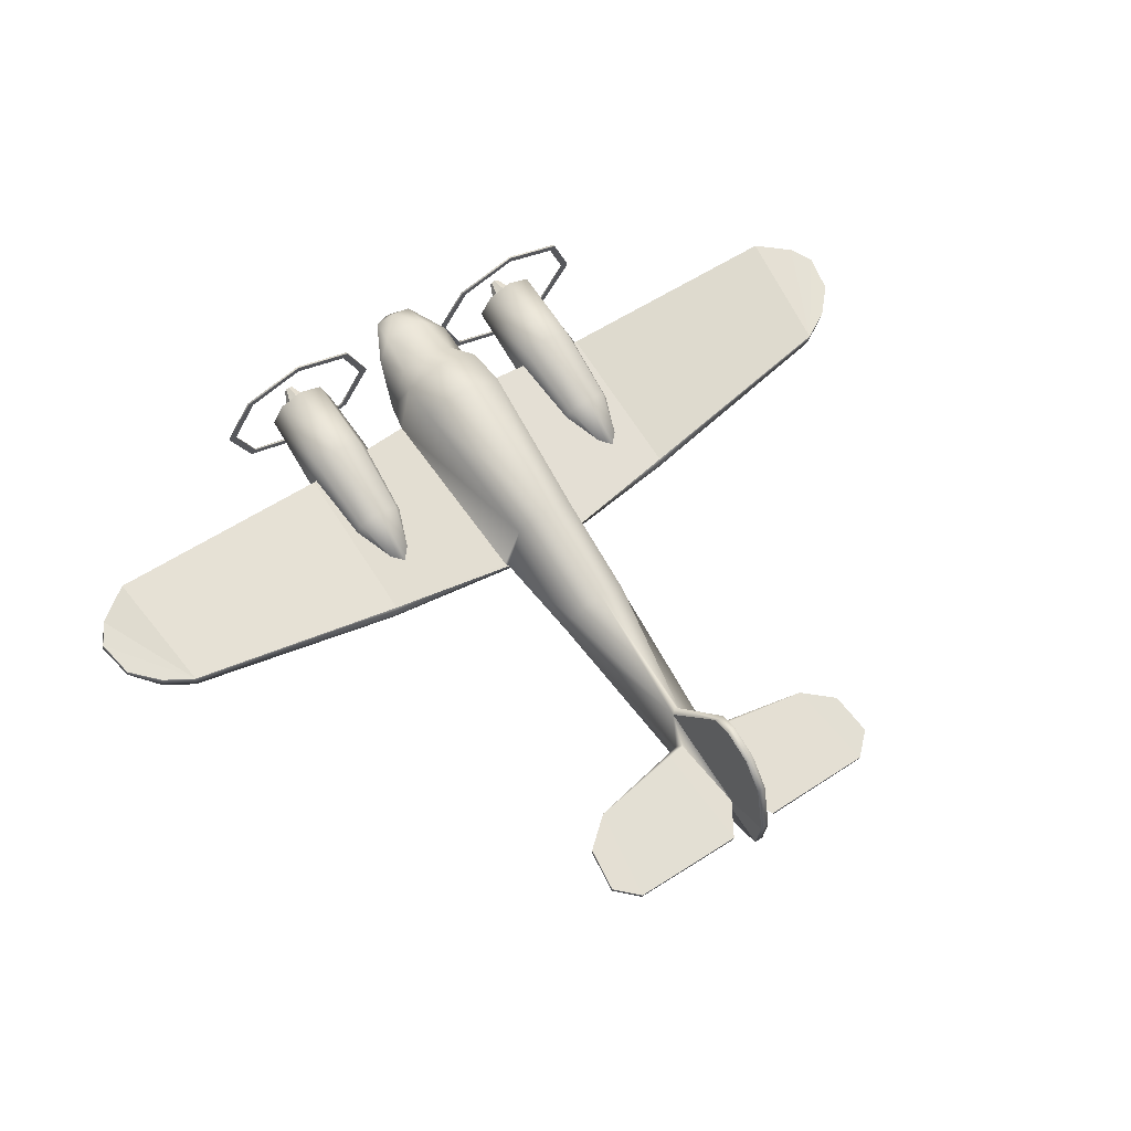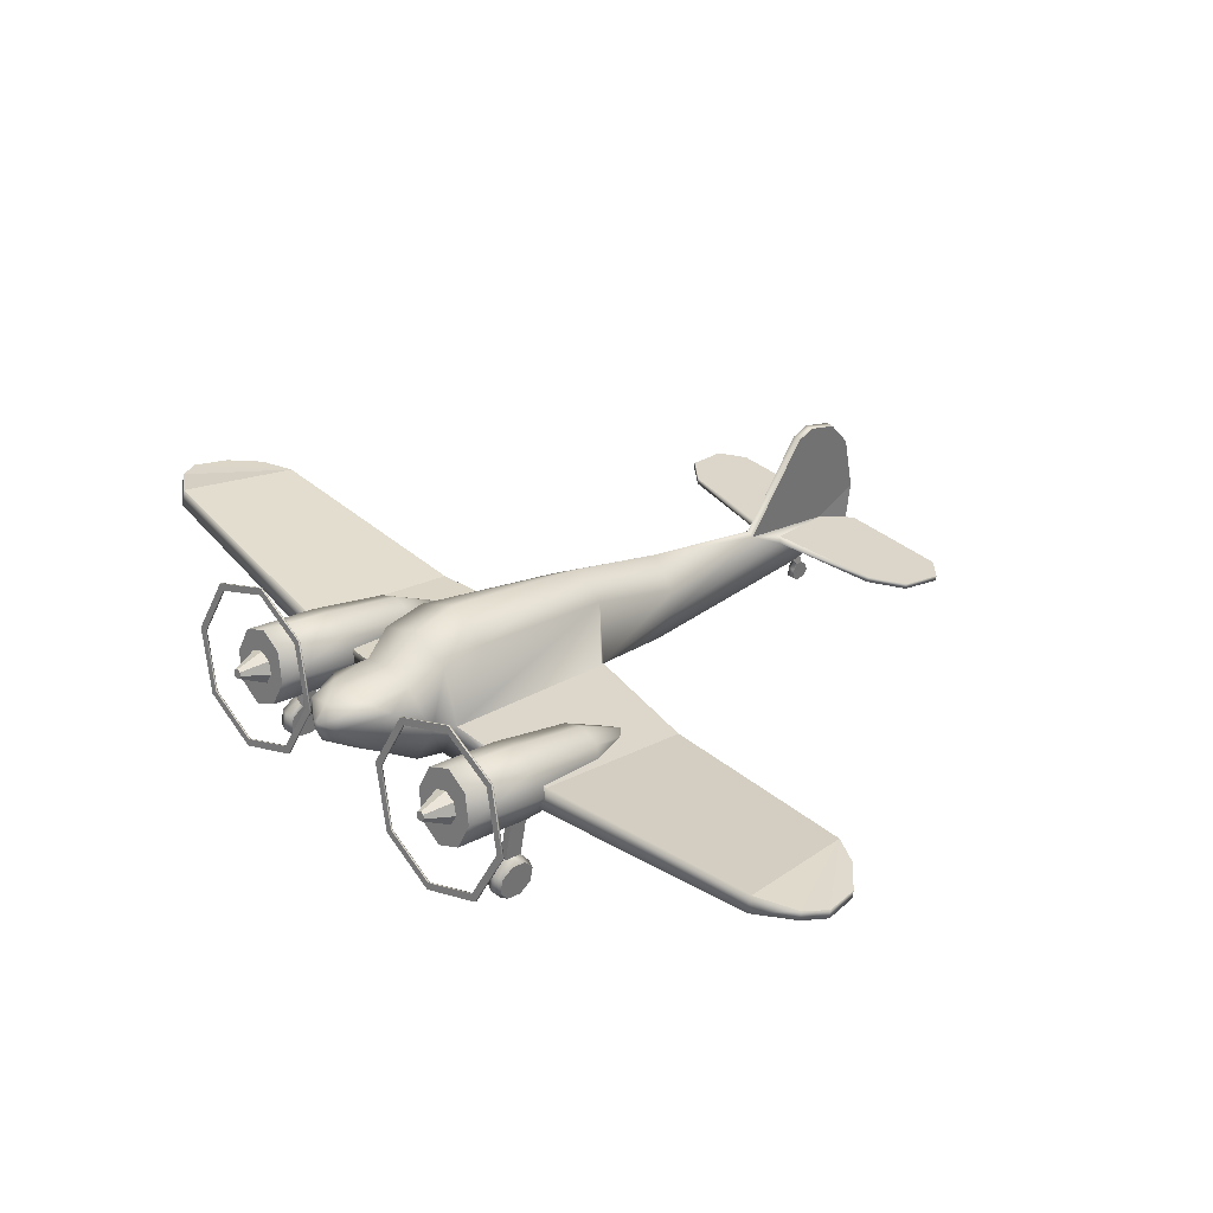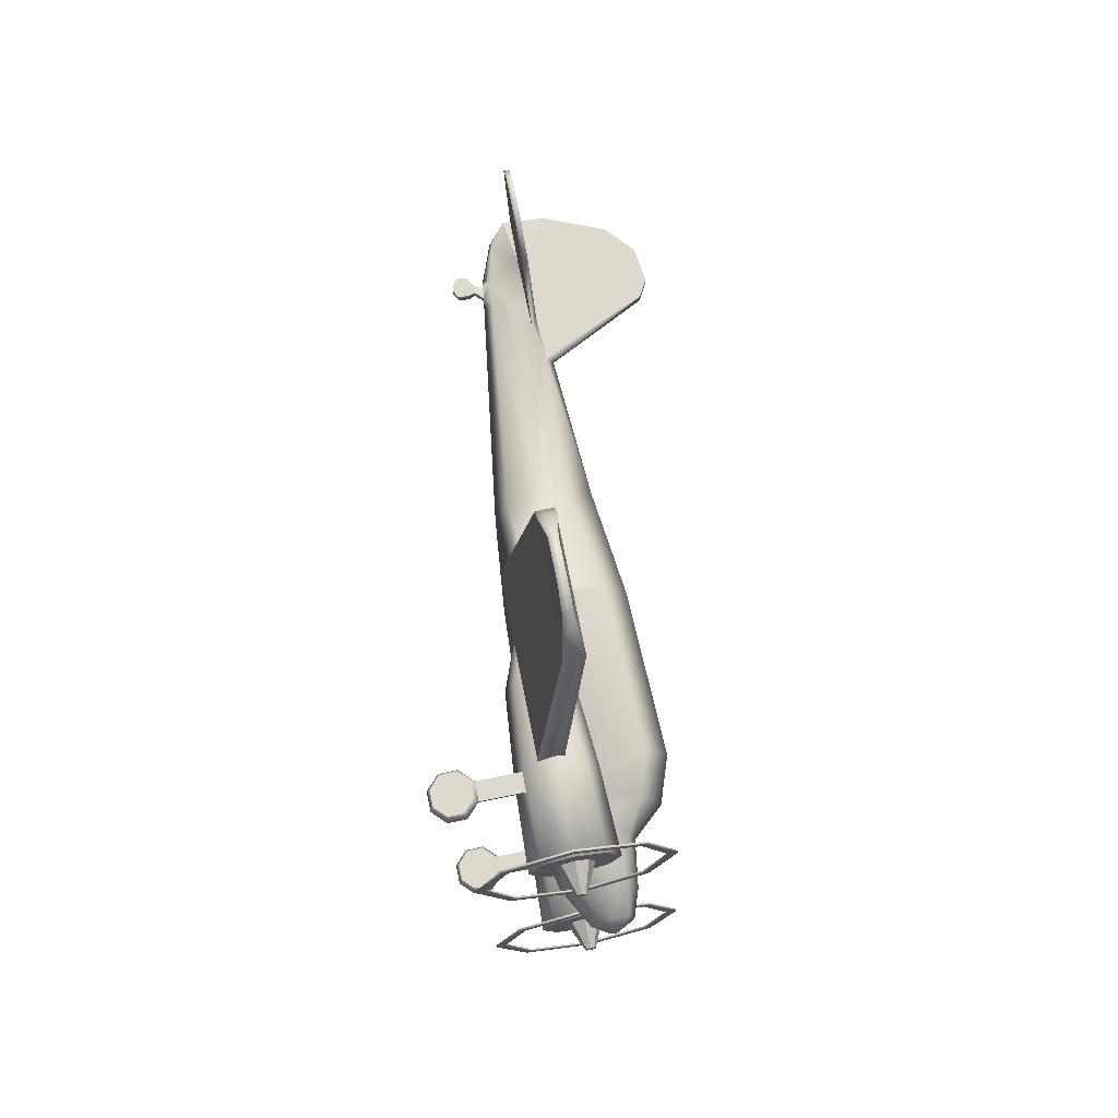
<metadata>
{"format":"obj","ext":"obj","renderer":"f3d","projection":"perspective","resolution":1024,"background":"white","views":[{"elev":58.5,"azim":-33.9,"up":"+Y"},{"elev":37.0,"azim":-133.0,"up":"+Y"},{"elev":-18.8,"azim":92.3,"up":"+Z"}]}
</metadata>
<code>
o T50_Circle.486
v -2.75 2.601 -0.6034
v -3.106 1.753 -0.7696
v -2.75 0.9059 -0.9358
v -2.75 0.9112 -0.9626
v -2.75 2.606 -0.6303
v -3.106 1.759 -0.7965
v -2.676 0.9847 -0.9482
v -3.001 1.759 -0.7965
v -2.676 0.9795 -0.9214
v -2.676 2.527 -0.6179
v -2.676 2.532 -0.6447
v -3.001 1.753 -0.7696
v -1.891 1.025 2.333
v -1.891 1.245 2.376
v -1.811 1.058 2.339
v -1.777 1.135 2.355
v -1.811 1.213 2.37
v -1.971 1.058 2.339
v -2.004 1.135 2.355
v -1.971 1.213 2.37
v -2.194 1.593 1.581
v -2.32 1.298 1.524
v -1.031 2.601 -0.6034
v -0.6753 1.753 -0.7696
v -1.031 0.9059 -0.9358
v -1.031 0.9112 -0.9626
v -1.031 2.606 -0.6303
v -0.6753 1.759 -0.7965
v -1.106 0.9847 -0.9482
v -0.7809 1.759 -0.7965
v -1.106 0.9795 -0.9214
v -1.106 2.527 -0.6179
v -1.106 2.532 -0.6447
v -0.7809 1.753 -0.7696
v -1.891 2.952 -0.5346
v -1.891 0.5549 -1.005
v -1.891 0.5602 -1.031
v -1.891 2.957 -0.5615
v -1.891 0.659 -0.9842
v -1.891 2.848 -0.555
v -1.891 2.853 -0.5819
v -1.891 0.6642 -1.011
v -2.194 1.004 1.466
v -1.587 1.593 1.581
v -1.462 1.298 1.524
v -1.587 1.004 1.466
v -1.891 1.715 1.605
v -1.891 0.8818 1.442
v -1.891 1.007 0.2818
v -1.891 2.037 0.4838
v -1.516 1.158 0.3113
v -1.36 1.522 0.3828
v -1.516 1.886 0.4542
v -2.266 1.158 0.3113
v -2.421 1.522 0.3828
v -2.266 1.886 0.4542
v -2.23 2.128 -0.6216
v -2.37 1.734 -0.6988
v -2.23 1.34 -0.7761
v -1.552 2.128 -0.6216
v -1.411 1.734 -0.6988
v -1.552 1.34 -0.7761
v -1.891 2.292 -0.5896
v -2.191 -0.02878 0.1415
v -2.07 0.02095 0.1312
v -2.311 0.02095 0.1312
v -2.191 0.0227 -0.1073
v -2.07 0.06424 -0.07799
v -2.311 0.06424 -0.07799
v -2.191 0.2272 -0.2482
v -2.07 0.2362 -0.1965
v -2.311 0.2839 0.07692
v -2.311 0.2362 -0.1965
v -2.191 0.4649 -0.1986
v -2.07 0.4361 -0.1548
v -2.07 0.2839 0.07692
v -2.311 0.4361 -0.1548
v -2.191 0.5966 0.01232
v -2.07 0.5469 0.02259
v -2.311 0.5469 0.02259
v -2.191 0.5451 0.2611
v -2.07 0.5036 0.2318
v -2.311 0.5036 0.2318
v -2.191 0.3406 0.402
v -2.07 0.3316 0.3503
v -2.311 0.3316 0.3503
v -2.191 0.1029 0.3525
v -2.07 0.1317 0.3086
v -2.311 0.1317 0.3086
v -0.45 1.538 4.632
v -0.6017 1.151 3.171
v -0.4582 1.004 3.144
v -0.4514 2.071 3.249
v -0.6312 1.163 3.11
v -0.0596 2.655 7.826
v -0.6068 2.583 1.051
v -0.7824 1.685 0.4479
v -0.5804 1.181 0.3443
v -0.2026 1.175 7.091
v -0.2656 1.11 7.031
v -0.105 0.5187 7.799
v -2.418 0.8847 2.802
v -2.394 1.175 2.858
v -2.439 0.8469 2.79
v -2.423 1.304 0.4654
v -2.396 1.632 0.5295
v -6.4 1.702 1.369
v -6.385 1.813 1.39
v -6.223 1.748 1.057
v -6.206 1.874 1.081
v -5.519 1.643 2.511
v -5.522 1.42 2.468
v -5.717 1.733 0.7107
v -5.714 1.985 0.7602
v -2.156 0.9857 7.663
v -2.156 1.061 7.672
v -2.223 0.8687 8.26
v -2.224 0.9433 8.272
v -1.91 0.8121 8.548
v -1.731 1.055 7.311
v -1.733 1.129 7.323
v -1.911 0.8863 8.561
v -0.0596 2.505 8.273
v -0.1814 0.5557 7.448
v -0.0596 1.295 6.658
v -0.3912 0.7943 4.423
v -0.5364 1.236 4.546
v -1.891 1.177 -0.8081
v -1.891 1.811 -1.064
v -1.94 1.86 -1.054
v -1.961 1.811 -1.064
v -1.94 1.762 -1.073
v -1.841 1.86 -1.054
v -1.821 1.811 -1.064
v -1.841 1.762 -1.073
v -1.891 1.88 -1.05
v -1.891 1.742 -1.077
v -0.0596 0.9732 8.115
v -0.1008 0.8988 8.102
v -1.891 1.506 -0.7435
v -1.891 1.972 -0.6522
v -1.724 1.575 -0.7301
v -1.655 1.739 -0.6978
v -1.724 1.904 -0.6656
v -2.058 1.575 -0.7301
v -2.127 1.739 -0.6978
v -2.058 1.904 -0.6656
v -1.891 1.135 2.355
v -2.191 1.207 0.3908
v -2.07 1.211 0.3705
v -2.191 1.256 0.1415
v -2.07 1.252 0.1608
v -0.05458 0.2987 7.772
v -0.05458 0.3 7.669
v -0.05458 0.01889 7.84
v -0.05458 0.002577 7.7
v -0.05458 0.2101 7.617
v -0.05458 0.0764 7.608
v -0.05458 0.08947 7.894
v -0.05458 0.1875 7.885
v -0.05343 0.4317 7.581
v -0.03383 0.4137 7.752
v -0.5879 2.531 0.4411
v -0.7231 1.757 0.0876
v -0.5211 1.255 -0.02741
v -0.4057 2.361 -0.006593
v -0.5857 2.261 -0.4193
v -0.4183 1.636 -0.5652
v -0.2819 2.351 -1.008
v -0.2546 2.138 -1.05
v -0.1809 1.981 -1.081
v -0.03806 2.157 -1.181
v -0.04226 2.199 -1.173
v -0.3187 2.398 -0.6276
v -0.0596 2.574 7.563
v -0.0596 2.104 8.596
v -0.06907 0.5425 8.408
v -5.933 1.687 2.287
v -6.291 1.713 1.907
v -6.294 1.601 1.885
v -5.934 1.464 2.243
v -0.3749 0.8101 8.557
v -0.3404 0.885 8.568
v -0.4492 1.168 7.128
v -0.5018 1.101 7.076
v -0.0596 1.244 8.784
v -0.06359 0.6853 8.72
v 2.75 2.601 -0.6034
v 3.106 1.753 -0.7696
v 2.75 0.9059 -0.9358
v 2.75 0.9112 -0.9626
v 2.75 2.606 -0.6303
v 3.106 1.759 -0.7965
v 2.676 0.9847 -0.9482
v 3.001 1.759 -0.7965
v 2.676 0.9795 -0.9214
v 2.676 2.527 -0.6179
v 2.676 2.532 -0.6447
v 3.001 1.753 -0.7696
v 1.891 1.025 2.333
v 1.891 1.245 2.376
v 1.811 1.058 2.339
v 1.777 1.135 2.355
v 1.811 1.213 2.37
v 1.971 1.058 2.339
v 2.004 1.135 2.355
v 1.971 1.213 2.37
v 2.194 1.593 1.581
v 2.32 1.298 1.524
v 1.031 2.601 -0.6034
v 0.6753 1.753 -0.7696
v 1.031 0.9059 -0.9358
v 1.031 0.9112 -0.9626
v 1.031 2.606 -0.6303
v 0.6753 1.759 -0.7965
v 1.106 0.9847 -0.9482
v 0.7809 1.759 -0.7965
v 1.106 0.9795 -0.9214
v 1.106 2.527 -0.6179
v 1.106 2.532 -0.6447
v 0.7809 1.753 -0.7696
v 1.891 2.952 -0.5346
v 1.891 0.5549 -1.005
v 1.891 0.5602 -1.031
v 1.891 2.957 -0.5615
v 1.891 0.659 -0.9842
v 1.891 2.848 -0.555
v 1.891 2.853 -0.5819
v 1.891 0.6642 -1.011
v 2.194 1.004 1.466
v 1.587 1.593 1.581
v 1.462 1.298 1.524
v 1.587 1.004 1.466
v 1.891 1.715 1.605
v 1.891 0.8818 1.442
v 1.891 1.007 0.2818
v 1.891 2.037 0.4838
v 1.516 1.158 0.3113
v 1.36 1.522 0.3828
v 1.516 1.886 0.4542
v 2.266 1.158 0.3113
v 2.421 1.522 0.3828
v 2.266 1.886 0.4542
v 2.23 2.128 -0.6216
v 2.37 1.734 -0.6988
v 2.23 1.34 -0.7761
v 1.552 2.128 -0.6216
v 1.411 1.734 -0.6988
v 1.552 1.34 -0.7761
v 1.891 2.292 -0.5896
v 2.191 -0.02878 0.1415
v 2.07 0.02095 0.1312
v 2.311 0.02095 0.1312
v 2.191 0.0227 -0.1073
v 2.07 0.06424 -0.07799
v 2.311 0.06424 -0.07799
v 2.191 0.2272 -0.2482
v 2.07 0.2362 -0.1965
v 2.311 0.2839 0.07692
v 2.311 0.2362 -0.1965
v 2.191 0.4649 -0.1986
v 2.07 0.4361 -0.1548
v 2.07 0.2839 0.07692
v 2.311 0.4361 -0.1548
v 2.191 0.5966 0.01232
v 2.07 0.5469 0.02259
v 2.311 0.5469 0.02259
v 2.191 0.5451 0.2611
v 2.07 0.5036 0.2318
v 2.311 0.5036 0.2318
v 2.191 0.3406 0.402
v 2.07 0.3316 0.3503
v 2.311 0.3316 0.3503
v 2.191 0.1029 0.3525
v 2.07 0.1317 0.3086
v 2.311 0.1317 0.3086
v 0.45 1.538 4.632
v 0.6017 1.151 3.171
v 0.4582 1.004 3.144
v 0 0.7414 3.086
v 0 2.352 3.312
v 0.4514 2.071 3.249
v 0.6312 1.163 3.11
v 0 2.658 7.81
v 0.0596 2.655 7.826
v 0 2.859 1.115
v 0.6068 2.583 1.051
v 0.7824 1.685 0.4479
v 0.5804 1.181 0.3443
v 0 1.154 0.3287
v 0.2026 1.175 7.091
v 0.2656 1.11 7.031
v 0.105 0.5187 7.799
v 0 0.4132 7.878
v 2.418 0.8847 2.802
v 2.394 1.175 2.858
v 2.439 0.8469 2.79
v 2.423 1.304 0.4654
v 2.396 1.632 0.5295
v 6.4 1.702 1.369
v 6.385 1.813 1.39
v 6.223 1.748 1.057
v 6.206 1.874 1.081
v 5.519 1.643 2.511
v 5.522 1.42 2.468
v 5.717 1.733 0.7107
v 5.714 1.985 0.7602
v 2.156 0.9857 7.663
v 2.156 1.061 7.672
v 2.223 0.8687 8.26
v 2.224 0.9433 8.272
v 1.91 0.8121 8.548
v 1.731 1.055 7.311
v 1.733 1.129 7.323
v 1.911 0.8863 8.561
v 0.0596 2.505 8.273
v 0 0.4342 7.439
v 0.1814 0.5557 7.448
v 0.0596 1.295 6.658
v 0 1.39 6.622
v 0.3912 0.7943 4.423
v 0 1.9 4.706
v 0 0.6137 4.362
v 0.5364 1.236 4.546
v 1.891 1.177 -0.8081
v 1.891 1.811 -1.064
v 1.94 1.86 -1.054
v 1.961 1.811 -1.064
v 1.94 1.762 -1.073
v 1.841 1.86 -1.054
v 1.821 1.811 -1.064
v 1.841 1.762 -1.073
v 1.891 1.88 -1.05
v 1.891 1.742 -1.077
v 0.0596 0.9732 8.115
v 0.1008 0.8988 8.102
v 1.891 1.506 -0.7435
v 1.891 1.972 -0.6522
v 1.724 1.575 -0.7301
v 1.655 1.739 -0.6978
v 1.724 1.904 -0.6656
v 2.058 1.575 -0.7301
v 2.127 1.739 -0.6978
v 2.058 1.904 -0.6656
v 1.891 1.135 2.355
v 2.191 1.207 0.3908
v 2.07 1.211 0.3705
v 2.191 1.256 0.1415
v 2.07 1.252 0.1608
v 0 0.2986 7.769
v 0.05458 0.2987 7.772
v 0 0.2992 7.668
v 0.05458 0.3 7.669
v 0 0.003516 7.708
v 0 0.01902 7.831
v 0.05458 0.01889 7.84
v 0.05458 0.002577 7.7
v 0.05458 0.2101 7.617
v 0.05458 0.0764 7.608
v 0.05458 0.08947 7.894
v 0.05458 0.1875 7.885
v 0 0.2082 7.619
v 0 0.07105 7.608
v 0 0.1804 7.884
v 0 0.08658 7.895
v 0.05343 0.4317 7.581
v 0.03383 0.4137 7.752
v 0 0.4203 7.764
v 0 0.4299 7.562
v 0.5879 2.531 0.4411
v 0 2.772 0.4591
v 0.7231 1.757 0.0876
v 0.5211 1.255 -0.02741
v 0 1.232 -0.06476
v 0.4057 2.361 -0.006593
v 0 2.436 0.008037
v 0.5857 2.261 -0.4193
v 0.4183 1.636 -0.5652
v 0 1.473 -0.6237
v 0.2819 2.351 -1.008
v 0 2.419 -0.995
v 0.2546 2.138 -1.05
v 0.1809 1.981 -1.081
v 0 1.871 -1.102
v 0.03806 2.157 -1.181
v 0.04226 2.199 -1.173
v 0 2.213 -1.17
v 0 2.104 -1.192
v 0.3187 2.398 -0.6276
v 0 2.469 -0.6137
v 0 2.505 8.273
v 0.0596 2.574 7.563
v 0 2.576 7.584
v 0.0596 2.104 8.596
v 0 2.104 8.596
v 0 0.4999 8.42
v 0.06907 0.5425 8.408
v 5.933 1.687 2.287
v 6.291 1.713 1.907
v 6.294 1.601 1.885
v 5.934 1.464 2.243
v 0.3749 0.8101 8.557
v 0.3404 0.885 8.568
v 0.4492 1.168 7.128
v 0.5018 1.101 7.076
v 0.0596 1.244 8.784
v 0.06359 0.6853 8.72
v 0 1.244 8.784
v 0 0.6853 8.72
f 82 85 76
f 69 66 72
f 73 69 72
f 65 68 76
f 89 86 72
f 85 88 76
f 68 71 76
f 83 80 72
f 66 89 72
f 80 77 72
f 88 65 76
f 71 75 76
f 86 83 72
f 75 79 76
f 77 73 72
f 79 82 76
f 91 94 103
f 112 109 113
f 110 111 114
f 119 115 120
f 116 122 121
f 159 156 155
f 176 95 175
f 131 129 132
f 112 107 109
f 110 108 111
f 119 117 115
f 116 118 122
f 136 129 130
f 132 129 137
f 130 129 131
f 18 148 19
f 19 148 20
f 13 148 18
f 20 148 14
f 153 157 160
f 57 147 146 58
f 60 61 143 144
f 133 144 143 134
f 40 32 23 35
f 350 368 162 153
f 159 158 156
f 135 134 143 142
f 137 140 145 132
f 147 141 136 130
f 2 3 9 12
f 29 30 28 26
f 5 38 41 11
f 6 5 11 8
f 10 1 2 12
f 3 36 39 9
f 59 145 140 128
f 32 34 24 23
f 135 137 129
f 31 25 24 34
f 39 36 25 31
f 42 29 26 37
f 33 27 28 30
f 150 82 79 152
f 176 123 95
f 41 38 27 33
f 42 37 4 7
f 132 145 146 131
f 137 135 142 140
f 146 147 130 131
f 352 154 161 369
f 62 128 140 142
f 185 100 139 182
f 40 35 1 10
f 158 159 160 157
f 111 103 106 114
f 136 141 144 133
f 134 135 129
f 136 133 129
f 175 125 138 176
f 63 60 144 141
f 133 134 129
f 7 4 6 8
f 61 62 142 143
f 13 15 148
f 16 17 148
f 17 14 148
f 15 16 148
f 152 79 78 151
f 149 151 78 81
f 150 149 81 82
f 97 106 103 94
f 153 154 157
f 183 184 121 122
f 105 104 112 113
f 58 146 145 59
f 63 141 147 57
f 154 153 162 161
f 107 112 181 180
f 111 108 179 178
f 138 99 184 183
f 120 185 182 119
f 138 186 176
f 138 139 187 186
f 269 263 272
f 256 259 253
f 260 259 256
f 252 263 255
f 276 259 273
f 272 263 275
f 255 263 258
f 270 259 267
f 253 259 276
f 267 259 264
f 275 263 252
f 258 263 262
f 273 259 270
f 262 263 266
f 264 259 260
f 266 263 269
f 278 296 283
f 305 306 302
f 303 307 304
f 312 313 308
f 309 314 315
f 360 356 357
f 394 392 285
f 328 329 326
f 305 302 300
f 303 304 301
f 312 308 310
f 309 315 311
f 333 327 326
f 329 334 326
f 327 328 326
f 205 206 345
f 206 207 345
f 200 205 345
f 207 201 345
f 351 361 358
f 244 245 343 344
f 247 341 340 248
f 330 331 340 341
f 227 222 210 219
f 350 351 367 368
f 360 357 359
f 332 339 340 331
f 334 329 342 337
f 344 327 333 338
f 189 199 196 190
f 216 213 215 217
f 192 198 228 225
f 193 195 198 192
f 197 199 189 188
f 190 196 226 223
f 246 325 337 342
f 219 210 211 221
f 332 326 334
f 218 221 211 212
f 226 218 212 223
f 229 224 213 216
f 220 217 215 214
f 347 349 266 269
f 394 285 316
f 228 220 214 225
f 229 194 191 224
f 329 328 343 342
f 334 337 339 332
f 343 328 327 344
f 352 369 366 353
f 249 339 337 325
f 405 402 336 292
f 227 197 188 222
f 359 358 361 360
f 304 307 299 296
f 333 330 341 338
f 331 326 332
f 333 326 330
f 392 394 335 319
f 250 338 341 247
f 330 326 331
f 194 195 193 191
f 248 340 339 249
f 200 345 202
f 203 345 204
f 204 345 201
f 202 345 203
f 349 348 265 266
f 346 268 265 348
f 347 269 268 346
f 288 283 296 299
f 351 358 353
f 403 315 314 404
f 298 306 305 297
f 245 246 342 343
f 250 244 344 338
f 353 366 367 351
f 300 400 401 305
f 304 398 399 301
f 335 403 404 291
f 313 312 402 405
f 335 394 406
f 335 406 407 336
f 125 100 99
f 102 112 104
f 100 124 101
f 281 286 96 93
f 102 91 103
f 125 127 100
f 322 125 320
f 100 121 184 99
f 125 99 138
f 317 161 124
f 101 161 162
f 294 162 368
f 371 163 96 286
f 173 387 388
f 172 173 388
f 171 388 384
f 169 167 174
f 167 166 174
f 320 175 393
f 19 22 43 18
f 21 22 19 20
f 44 53 50 47
f 17 44 47 14
f 45 52 53 44
f 56 57 58 55
f 49 128 62 51
f 59 128 49 54
f 155 355 365 159
f 158 157 362 363
f 159 365 364 160
f 139 100 101 177
f 64 67 68 65
f 355 155 156 354
f 294 396 177 101
f 108 107 180 179
f 164 165 98 97
f 4 3 2 6
f 8 12 9 7
f 4 37 36 3
f 23 27 38 35
f 36 37 26 25
f 42 39 31 29
f 39 42 7 9
f 18 43 48 13
f 160 364 350 153
f 56 55 22 21
f 51 62 61 52
f 50 63 57 56
f 11 10 12 8
f 25 26 28 24
f 28 27 23 24
f 381 387 173 169
f 41 40 10 11
f 1 5 6 2
f 32 33 30 34
f 31 34 30 29
f 43 54 49 48
f 118 116 115 117
f 50 56 21 47
f 156 158 363 354
f 15 13 48 46
f 83 81 78 80
f 86 84 81 83
f 73 70 67 69
f 67 70 71 68
f 81 84 85 82
f 64 65 88 87
f 89 66 64 87
f 78 79 75 74
f 77 80 78 74
f 74 75 71 70
f 73 77 74 70
f 64 66 69 67
f 168 171 384 379
f 120 115 116 121
f 170 168 167 169
f 163 371 376 166
f 58 59 54 55
f 16 45 44 17
f 50 53 60 63
f 390 174 166 376
f 113 114 106 105
f 90 93 91 127
f 103 111 112 102
f 125 90 127
f 163 164 97 96
f 45 46 51 52
f 317 124 126 323
f 183 182 139 138
f 53 52 61 60
f 374 165 168 379
f 86 89 87 84
f 92 91 102 104
f 94 91 93
f 47 21 20 14
f 322 90 125
f 100 185 120 121
f 22 55 54 43
f 46 48 49 51
f 151 149 150 152
f 280 92 98 290
f 35 38 5 1
f 164 163 166 167
f 97 98 105 106
f 381 169 174 390
f 113 109 110 114
f 105 98 92 104
f 122 118 117 119
f 284 393 175 95
f 168 165 164 167
f 317 369 161
f 93 96 97 94
f 165 374 290 98
f 101 124 161
f 294 101 162
f 110 109 107 108
f 92 280 323 126
f 93 90 322 281
f 168 170 171
f 171 170 172 388
f 16 15 46 45
f 127 126 124 100
f 95 123 391 284
f 157 154 352 362
f 87 88 85 84
f 40 41 33 32
f 126 127 91 92
f 396 409 187 177
f 320 125 175
f 170 169 173 172
f 408 395 176 186
f 391 123 176 395
f 179 180 181 178
f 112 111 178 181
f 122 119 182 183
f 409 408 186 187
f 139 177 187
f 319 291 292
f 295 297 305
f 292 293 318
f 281 282 287 286
f 295 296 278
f 319 292 324
f 322 320 319
f 292 291 404 314
f 319 335 291
f 317 318 366
f 293 367 366
f 294 368 367
f 371 286 287 370
f 386 388 387
f 385 388 386
f 383 384 388
f 380 389 377
f 377 389 375
f 320 393 392
f 206 205 230 209
f 208 207 206 209
f 231 234 237 240
f 204 201 234 231
f 232 231 240 239
f 243 242 245 244
f 236 238 249 325
f 246 241 236 325
f 356 360 365 355
f 359 363 362 358
f 360 361 364 365
f 336 397 293 292
f 251 252 255 254
f 355 354 357 356
f 294 293 397 396
f 301 399 400 300
f 372 288 289 373
f 191 193 189 190
f 195 194 196 199
f 191 190 223 224
f 210 222 225 214
f 223 212 213 224
f 229 216 218 226
f 226 196 194 229
f 205 200 235 230
f 361 351 350 364
f 243 208 209 242
f 238 239 248 249
f 237 243 244 250
f 198 195 199 197
f 212 211 215 213
f 215 211 210 214
f 381 380 386 387
f 228 198 197 227
f 188 189 193 192
f 219 221 217 220
f 218 216 217 221
f 230 235 236 241
f 311 310 308 309
f 237 234 208 243
f 357 354 363 359
f 202 233 235 200
f 270 267 265 268
f 273 270 268 271
f 260 256 254 257
f 254 255 258 257
f 268 269 272 271
f 251 274 275 252
f 276 274 251 253
f 265 261 262 266
f 264 261 265 267
f 261 257 258 262
f 260 257 261 264
f 251 254 256 253
f 378 379 384 383
f 313 314 309 308
f 382 380 377 378
f 370 375 376 371
f 245 242 241 246
f 203 204 231 232
f 237 250 247 240
f 390 376 375 389
f 306 298 299 307
f 277 324 278 282
f 296 295 305 304
f 319 324 277
f 370 287 288 372
f 232 239 238 233
f 317 323 321 318
f 403 335 336 402
f 240 247 248 239
f 374 379 378 373
f 273 271 274 276
f 279 297 295 278
f 283 282 278
f 234 201 207 208
f 322 319 277
f 292 314 313 405
f 209 230 241 242
f 233 238 236 235
f 348 349 347 346
f 280 290 289 279
f 222 188 192 225
f 372 377 375 370
f 288 299 298 289
f 381 390 389 380
f 306 307 303 302
f 298 297 279 289
f 315 312 310 311
f 284 285 392 393
f 378 377 372 373
f 317 366 369
f 282 283 288 287
f 373 289 290 374
f 293 366 318
f 294 367 293
f 303 301 300 302
f 279 321 323 280
f 282 281 322 277
f 378 383 382
f 383 388 385 382
f 203 232 233 202
f 324 292 318 321
f 285 284 391 316
f 358 362 352 353
f 274 271 272 275
f 227 219 220 228
f 321 279 278 324
f 396 397 407 409
f 320 392 319
f 382 385 386 380
f 408 406 394 395
f 391 395 394 316
f 399 398 401 400
f 305 401 398 304
f 315 403 402 312
f 409 407 406 408
f 336 407 397

</code>
